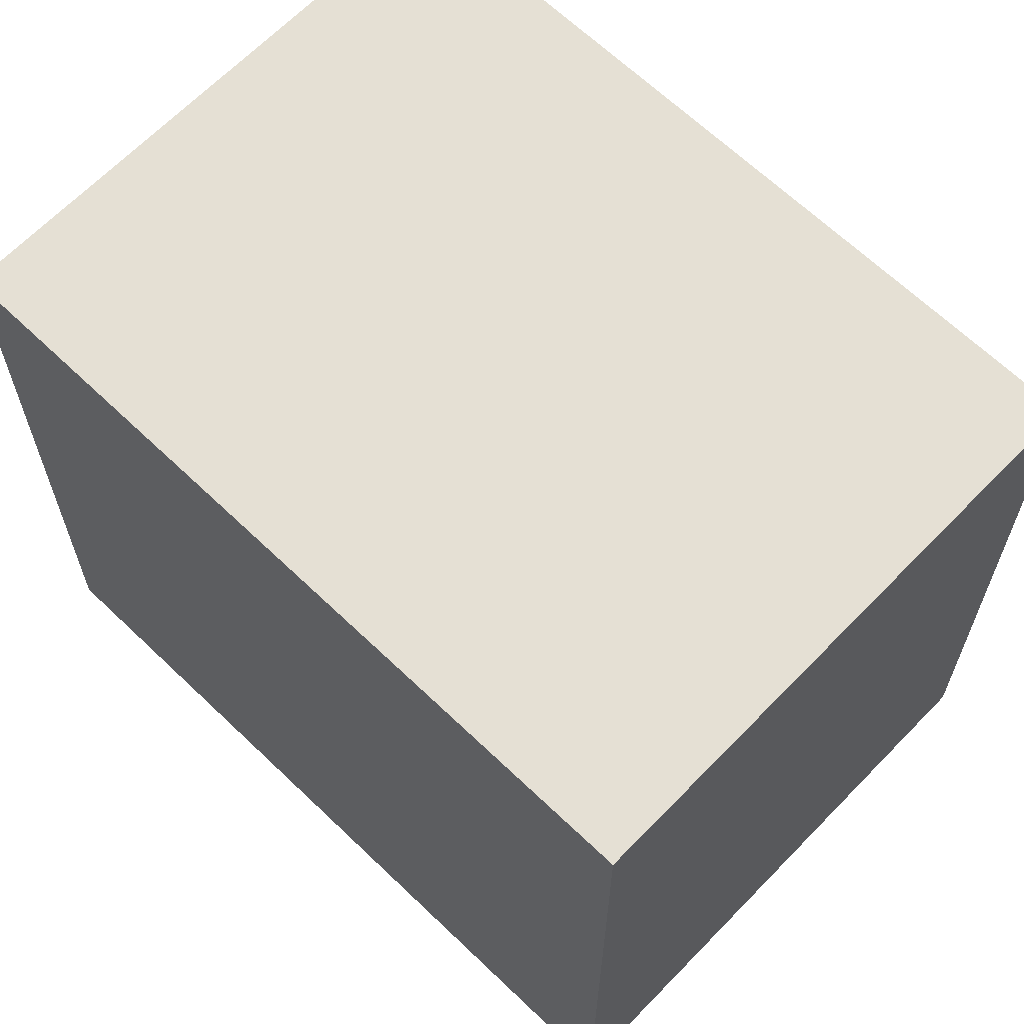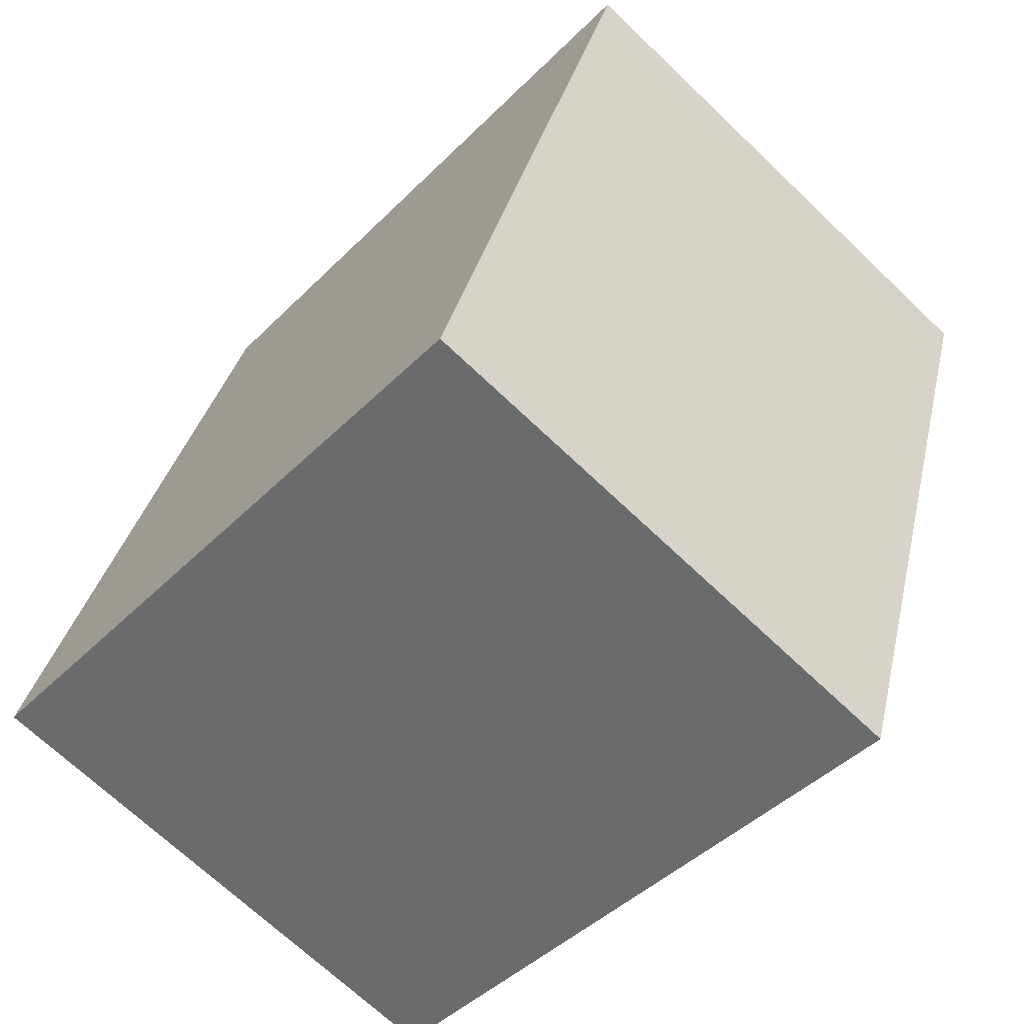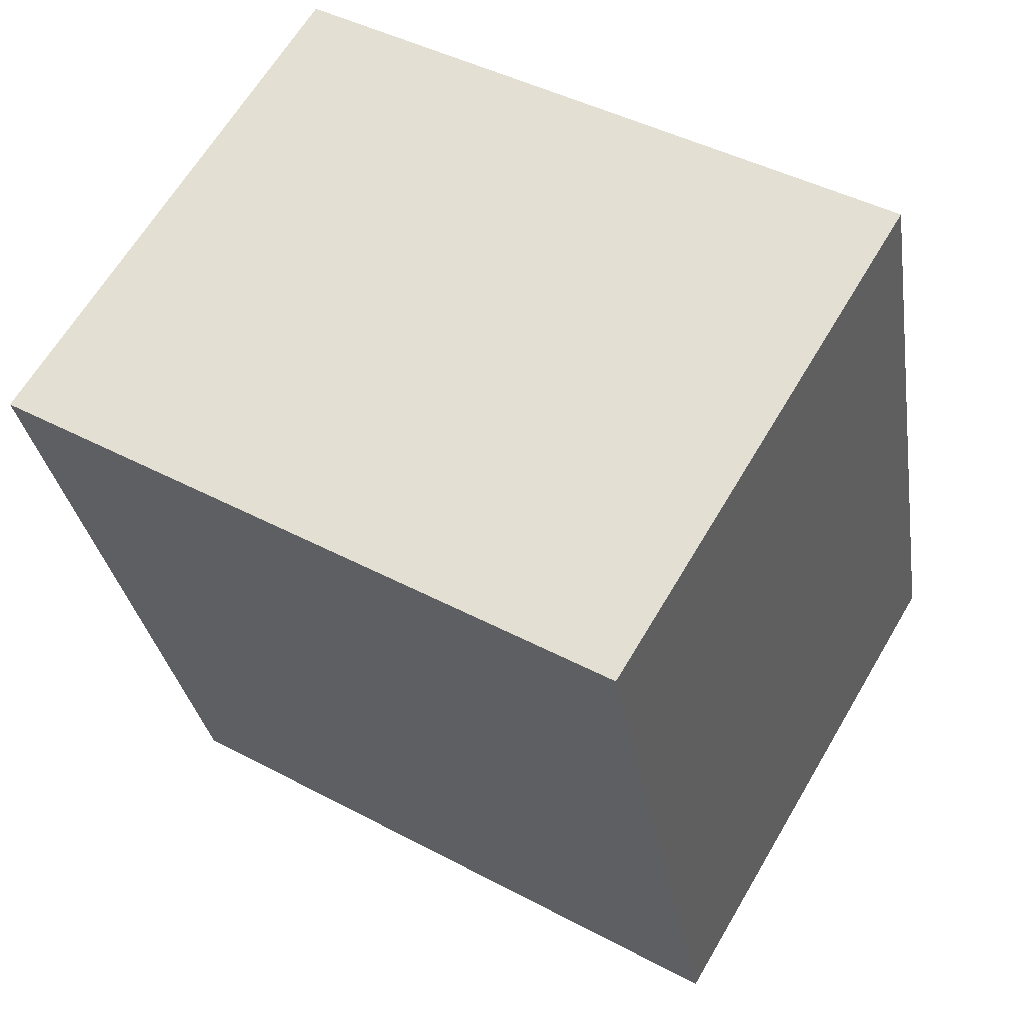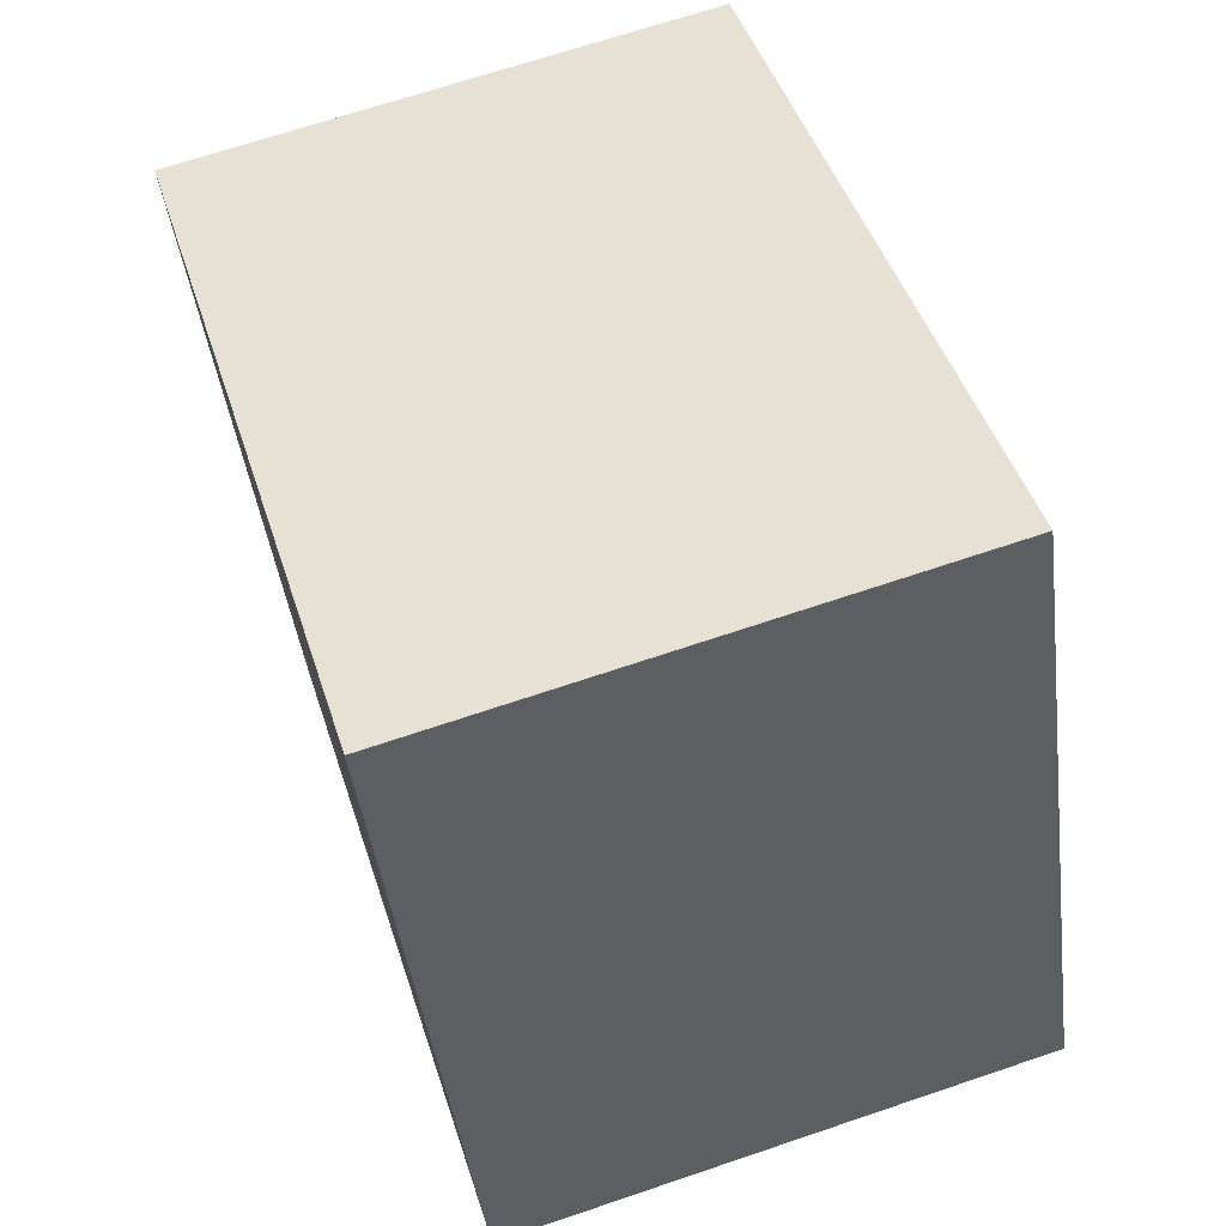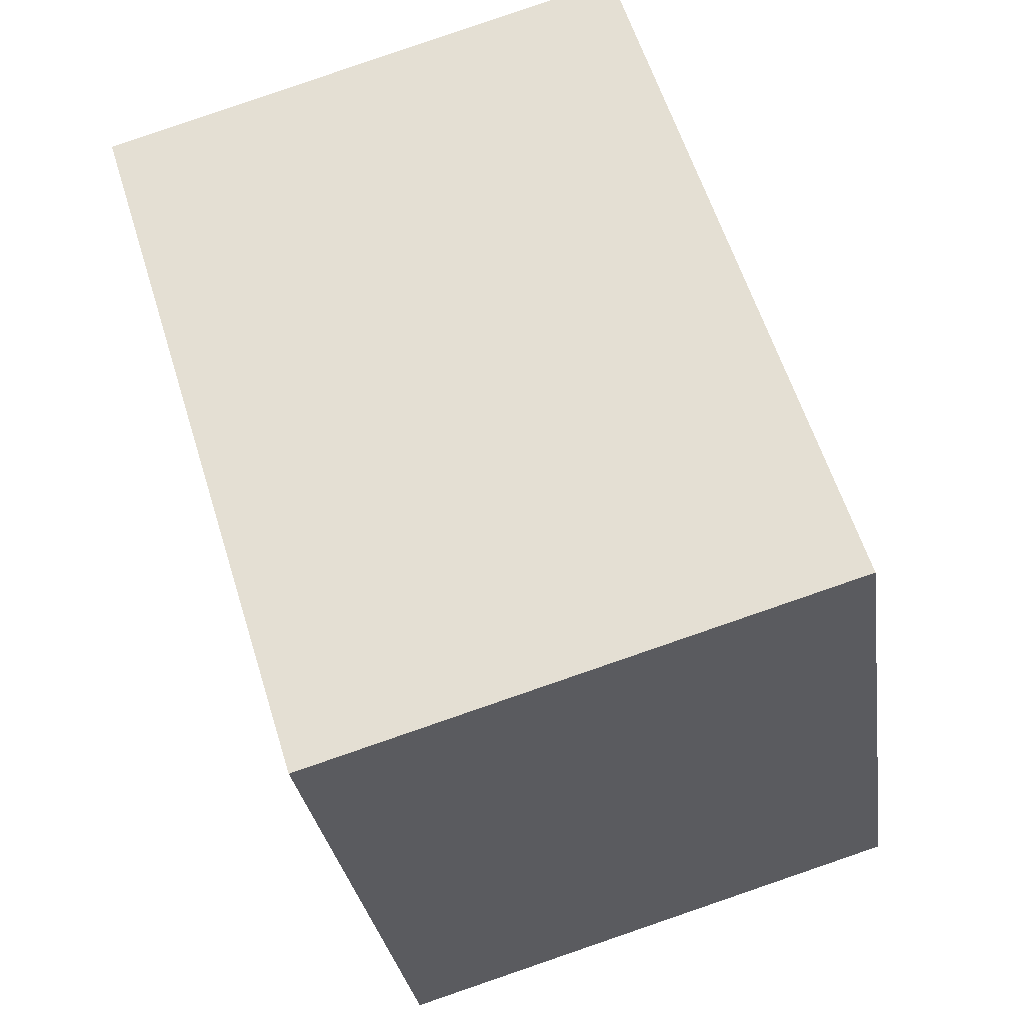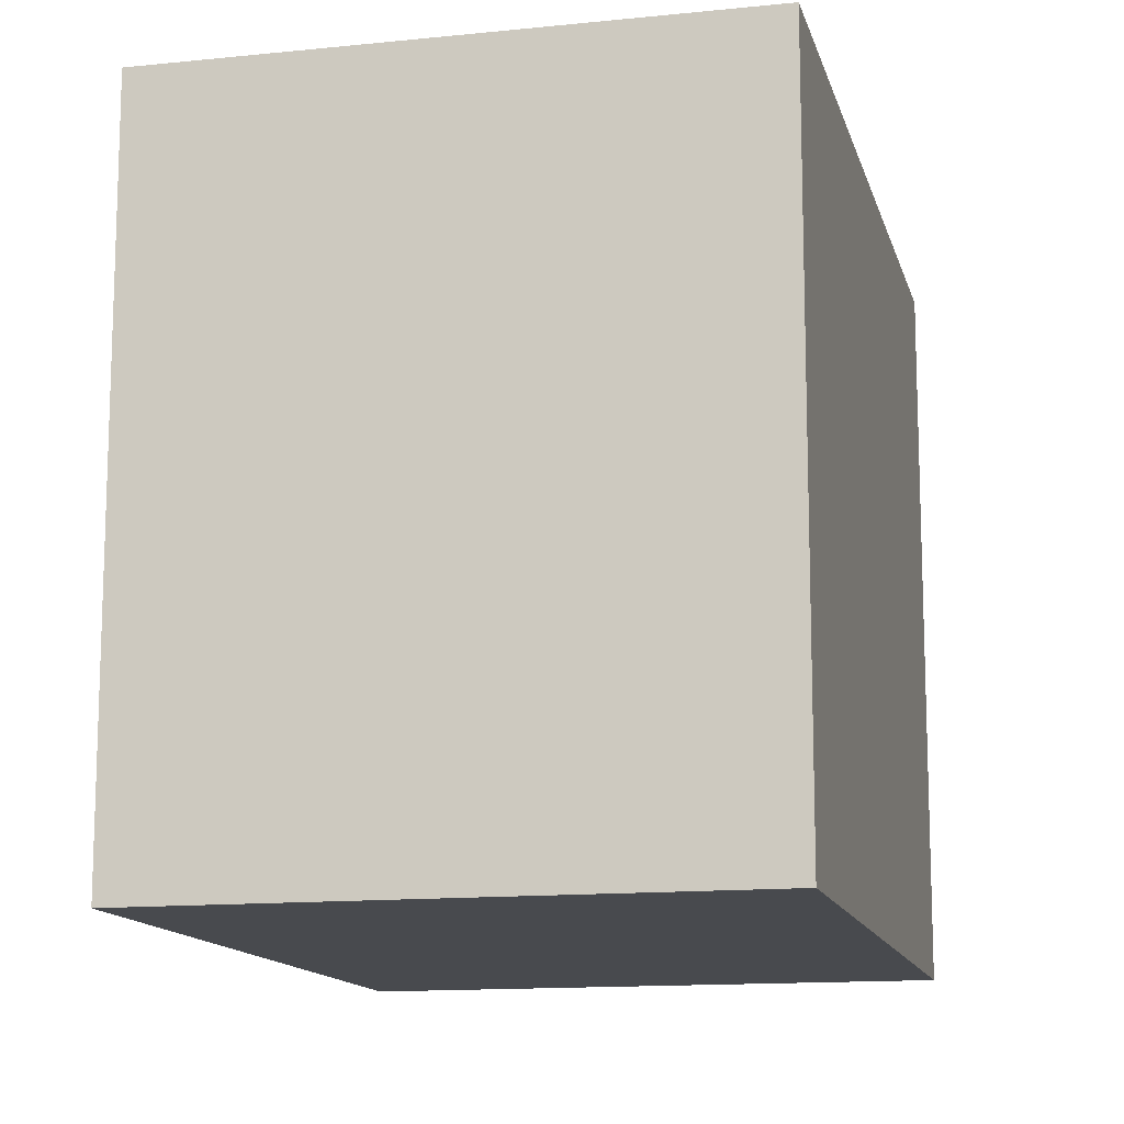
<metadata>
{"format":"obj","ext":"obj","renderer":"f3d","projection":"perspective","resolution":1024,"background":"white","views":[{"elev":65.3,"azim":116.8,"up":"+Y"},{"elev":-44.0,"azim":139.2,"up":"+Z"},{"elev":44.0,"azim":-58.0,"up":"+Z"},{"elev":-43.3,"azim":7.3,"up":"+Z"},{"elev":-29.1,"azim":7.9,"up":"+Z"},{"elev":-13.2,"azim":-3.8,"up":"+Y"}]}
</metadata>
<code>
v  1.91 -3.614e-17 0.5902
v  0.8045 1.595e-16 -2.605
v  2.715 1.233e-16 -2.013
v  0 0 0
v  5.233e-05 2.46 -7.774e-05
v  2.715 2.46 -2.013
v  0.8046 2.46 -2.605
v  1.91 2.46 0.5901
g defaultobject
f 1 2 3
f 2 1 4
f 5 6 7
f 6 5 8
f 1 5 4
f 5 1 8
f 3 8 1
f 8 3 6
f 7 3 2
f 3 7 6
f 5 2 4
f 2 5 7

</code>
